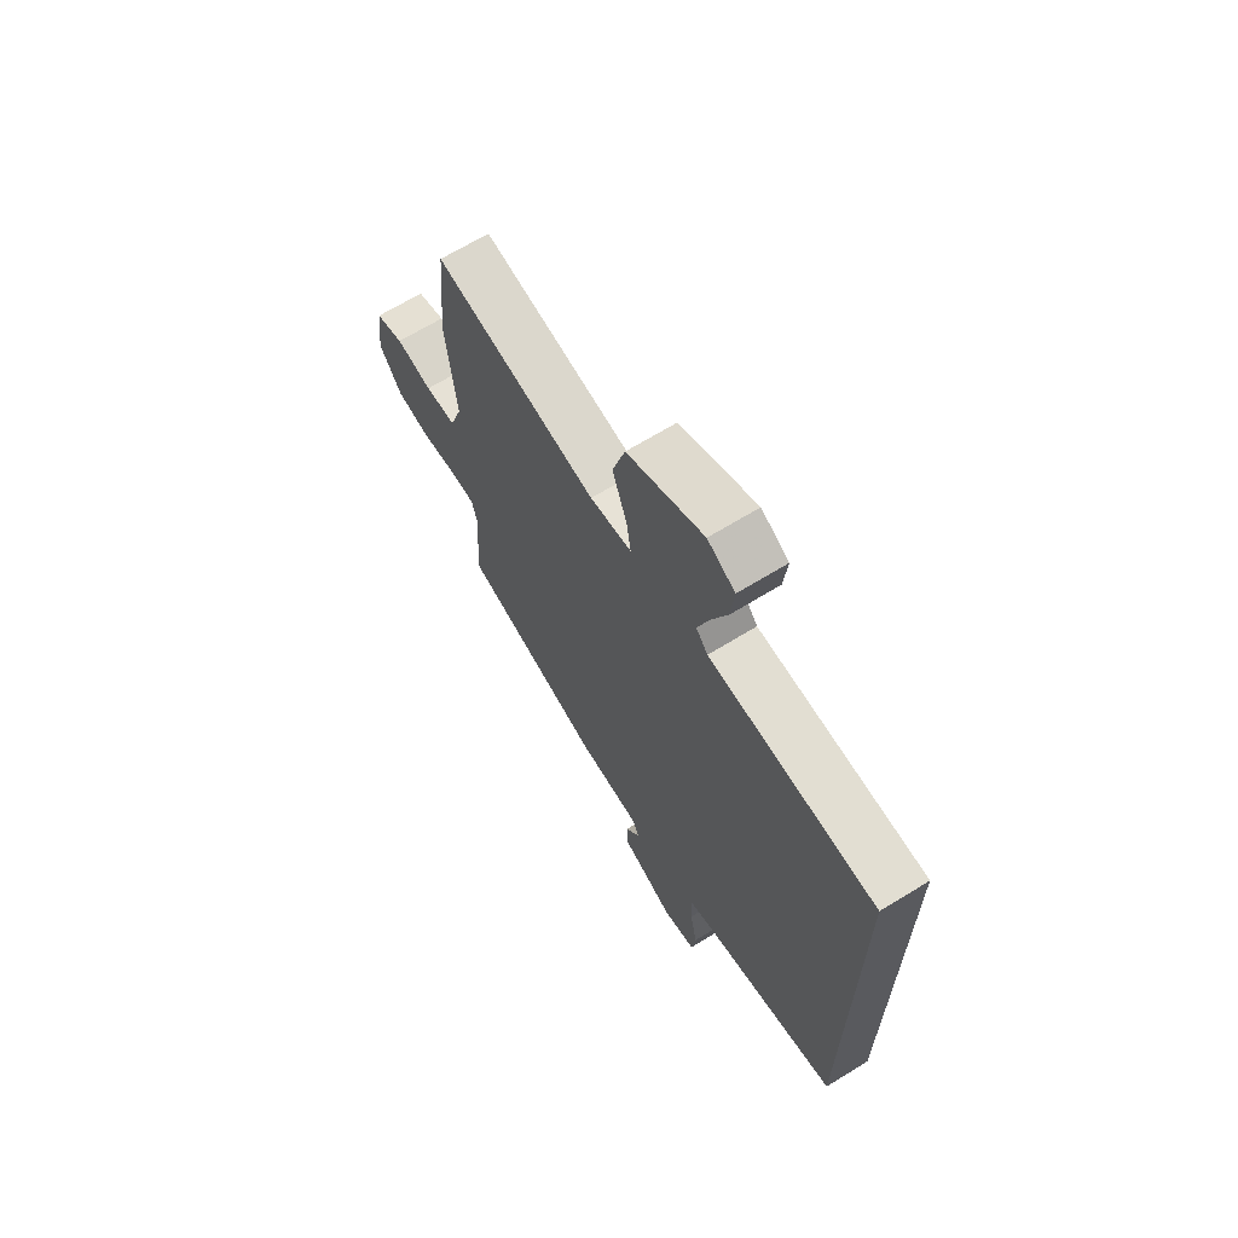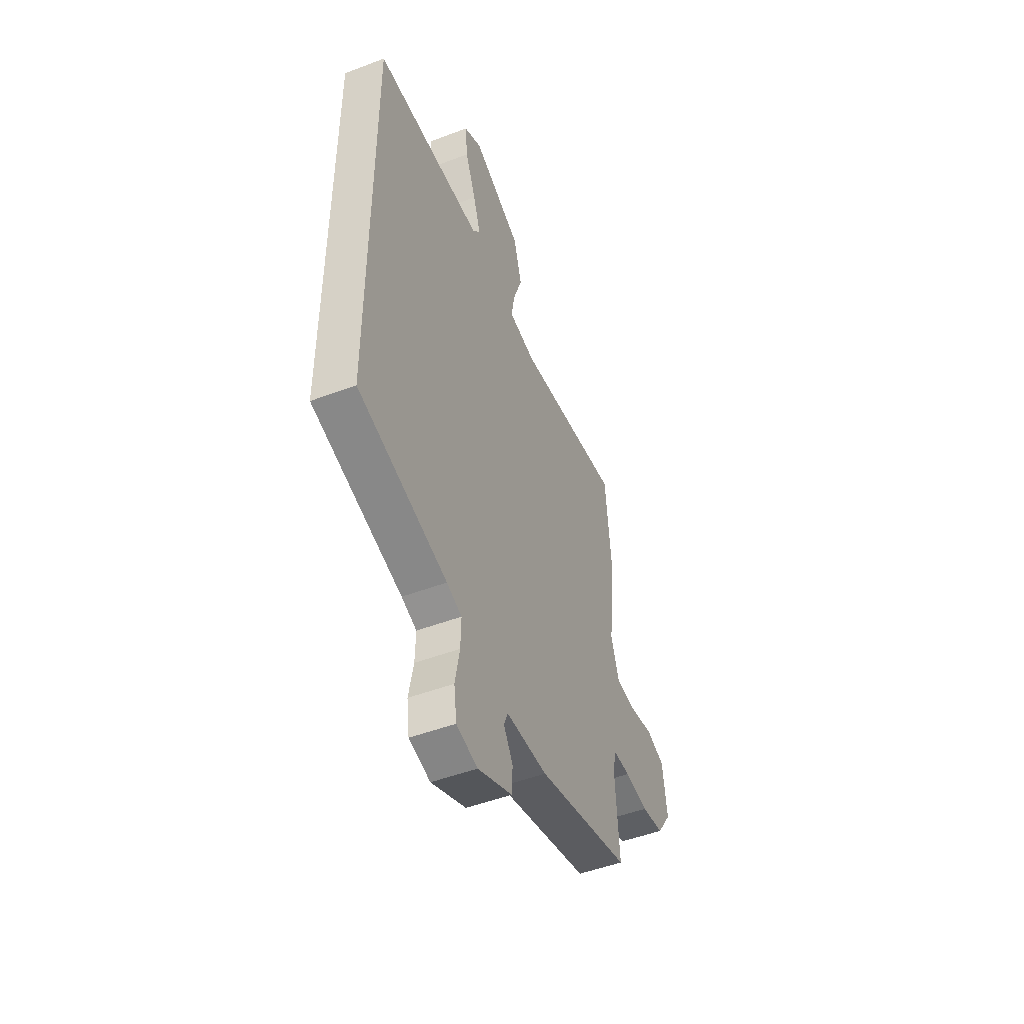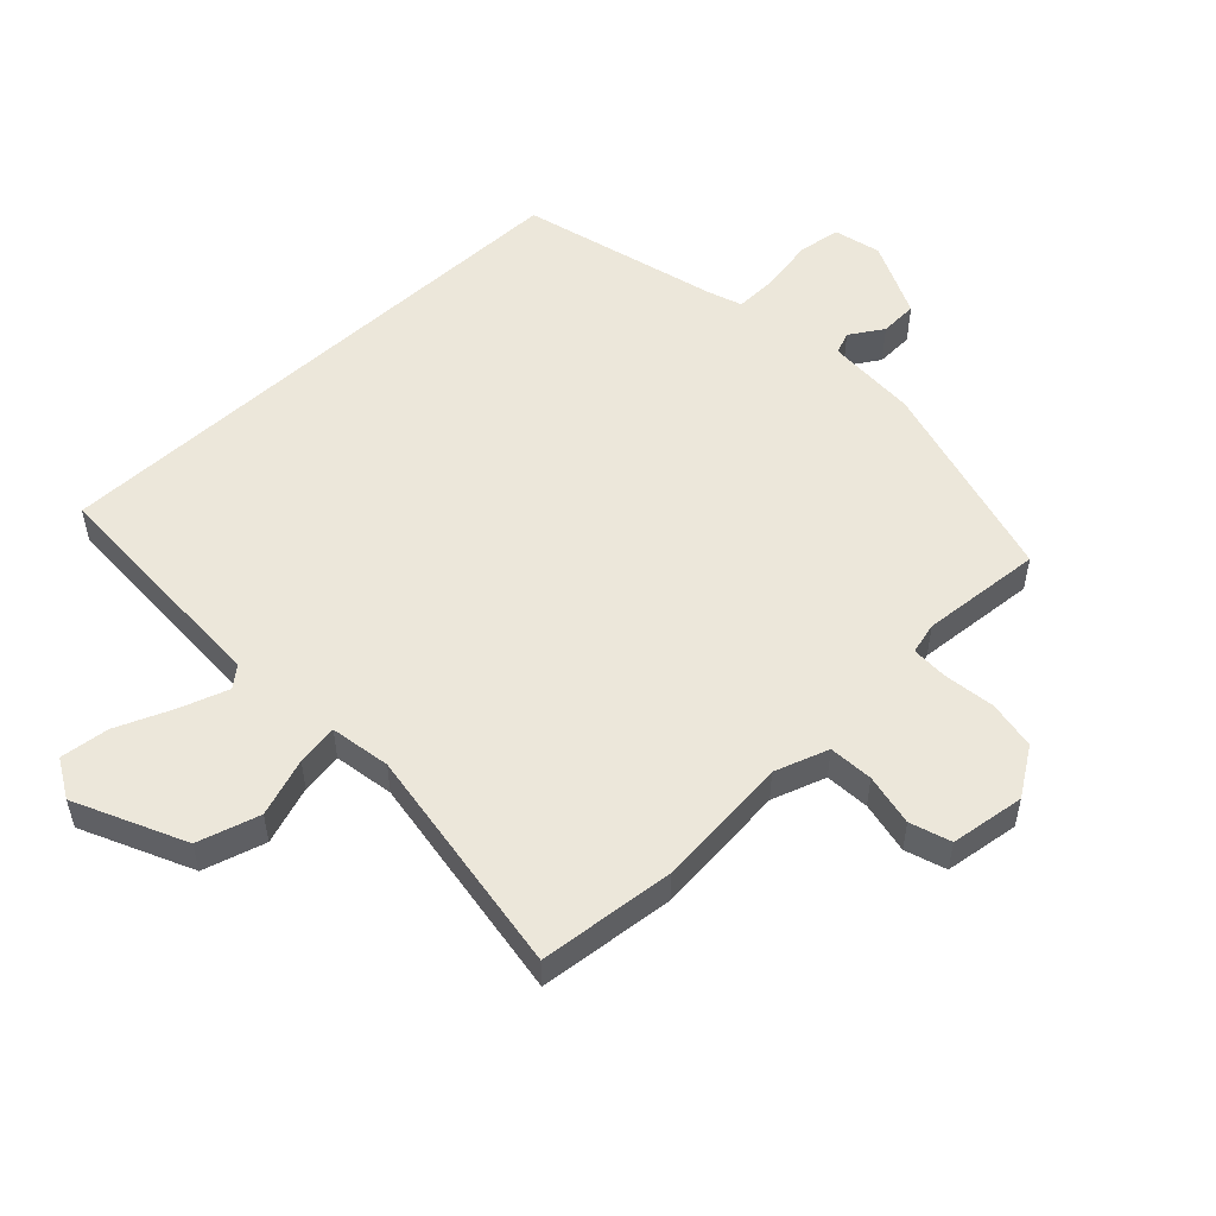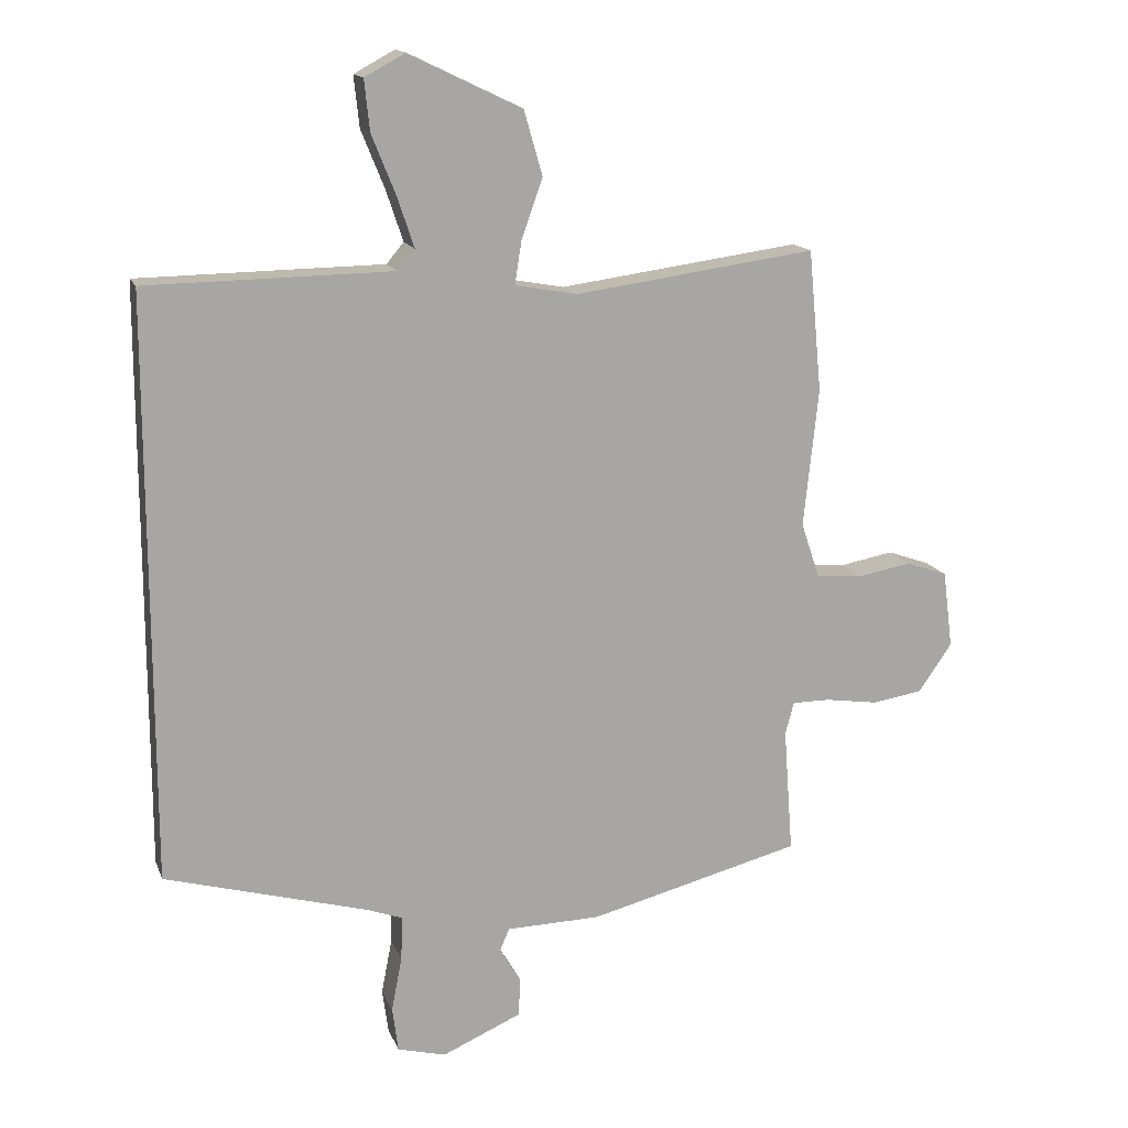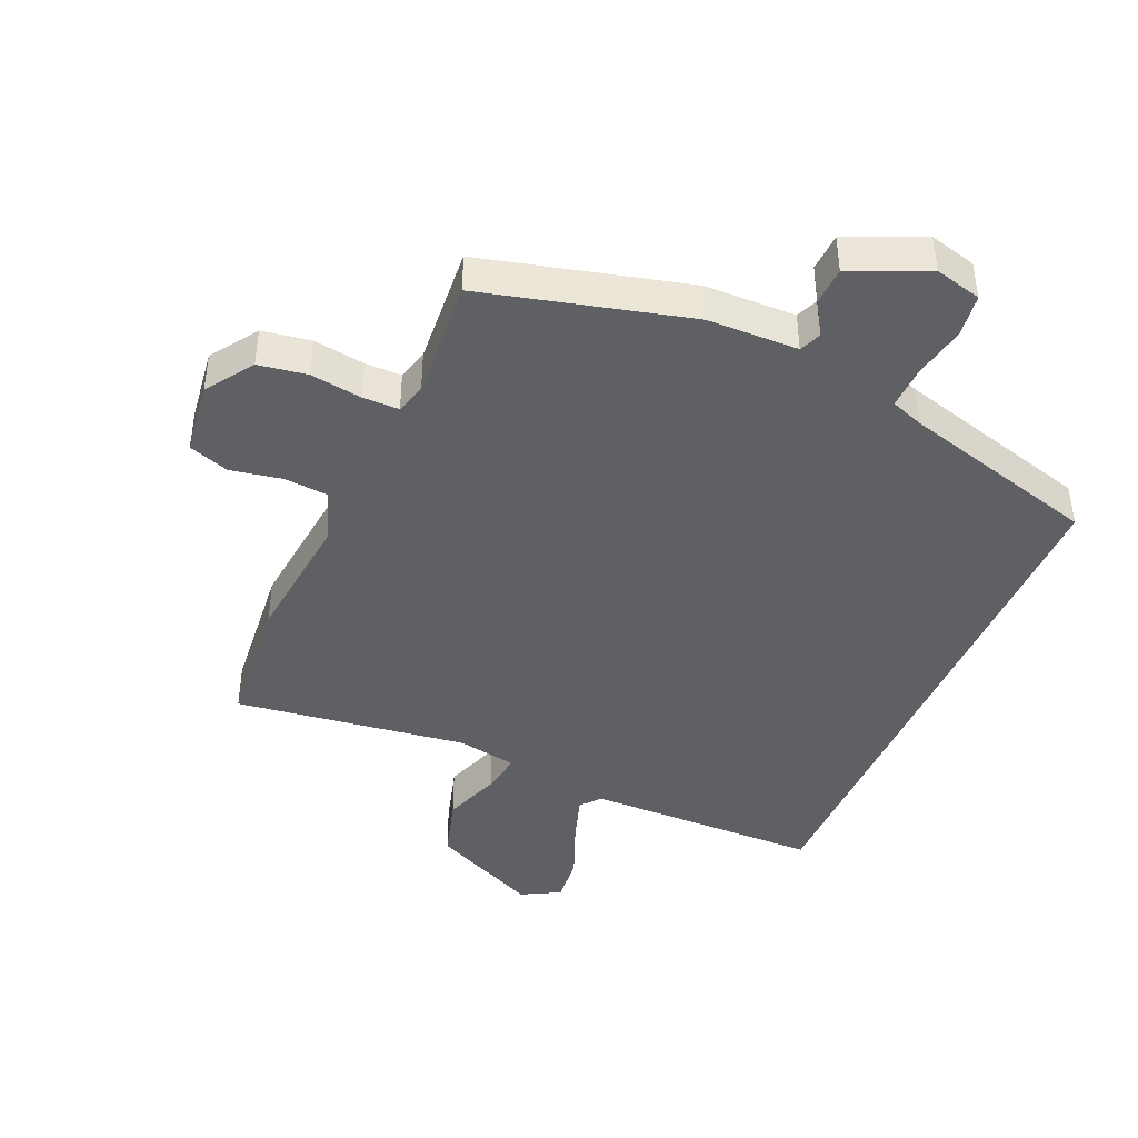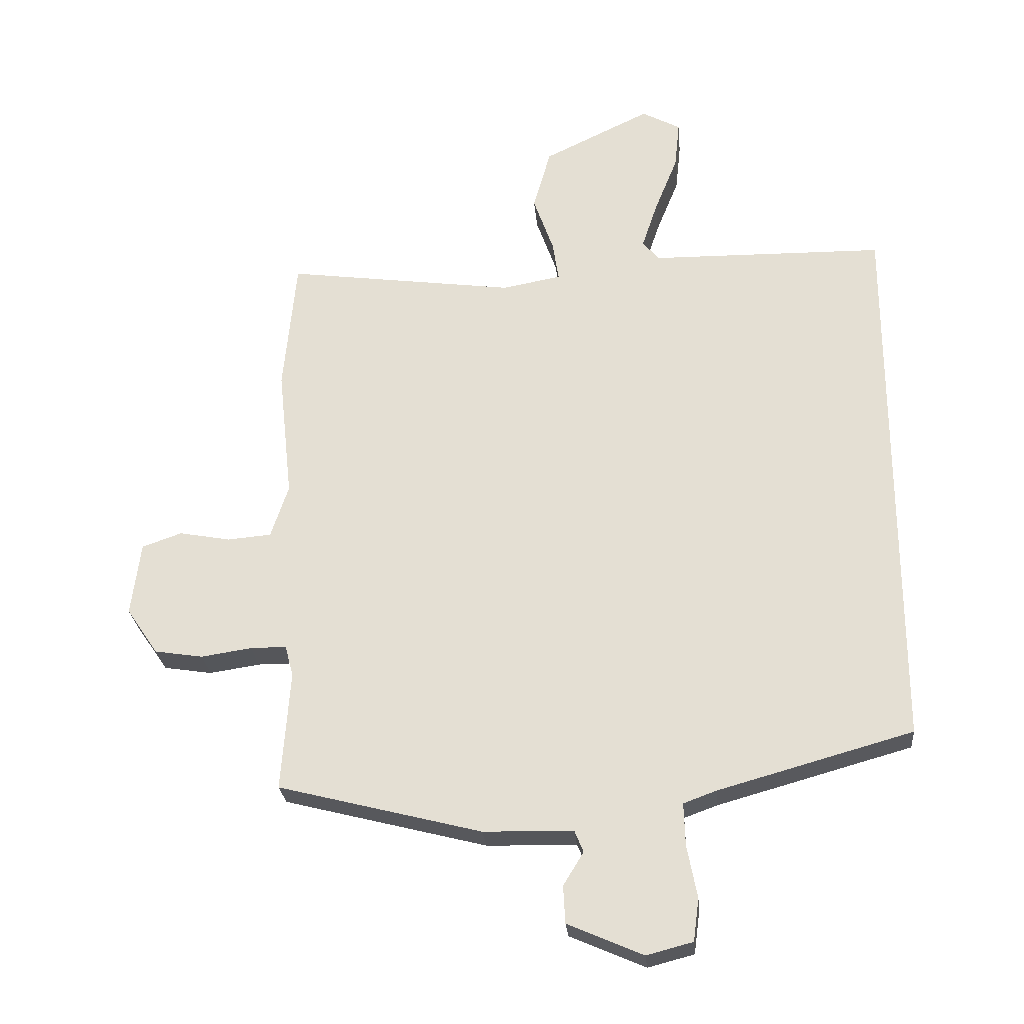
<metadata>
{"format":"obj","ext":"obj","renderer":"f3d","projection":"perspective","resolution":1024,"background":"white","views":[{"elev":67.4,"azim":-121.6,"up":"+Z"},{"elev":-49.2,"azim":-67.2,"up":"+Z"},{"elev":53.3,"azim":47.1,"up":"+Y"},{"elev":15.1,"azim":-16.5,"up":"+Z"},{"elev":-42.8,"azim":156.6,"up":"+Y"},{"elev":-26.1,"azim":-174.8,"up":"+Z"}]}
</metadata>
<code>
v 0.498 0.07 0.516
v 0.518 0.07 0.304
v 0.496 0.07 0.096
v 0.524 0.07 0.012
v 0.593 0.07 0.006
v 0.674 0.07 0.021
v 0.737 0.07 -0.001
v 0.752 0.07 -0.117
v 0.702 0.07 -0.19
v 0.626 0.07 -0.202
v 0.546 0.07 -0.19
v 0.489 0.07 -0.19
v 0.476 0.07 -0.239
v 0.49 0.07 -0.428
v 0.169 0.07 -0.51
v 0.027 0.07 -0.513
v 0.013 0.07 -0.547
v 0.045 0.07 -0.599
v 0.042 0.07 -0.658
v -0.077 0.07 -0.71
v -0.15 0.07 -0.691
v -0.159 0.07 -0.624
v -0.143 0.07 -0.541
v -0.141 0.07 -0.474
v -0.193 0.07 -0.455
v -0.5 0.07 -0.369
v -0.5 0.07 0.507
v -0.131 0.07 0.512
v -0.105 0.07 0.543
v -0.13 0.07 0.618
v -0.166 0.07 0.707
v -0.174 0.07 0.783
v -0.113 0.07 0.816
v 0.056 0.07 0.735
v 0.084 0.07 0.638
v 0.052 0.07 0.548
v 0.042 0.07 0.484
v 0.135 0.07 0.467
v 0.498 0 0.516
v 0.518 0 0.304
v 0.496 0 0.096
v 0.524 0 0.012
v 0.593 0 0.006
v 0.674 0 0.021
v 0.737 0 -0.001
v 0.752 0 -0.117
v 0.702 0 -0.19
v 0.626 0 -0.202
v 0.546 0 -0.19
v 0.489 0 -0.19
v 0.476 0 -0.239
v 0.49 0 -0.428
v 0.169 0 -0.51
v 0.027 0 -0.513
v 0.013 0 -0.547
v 0.045 0 -0.599
v 0.042 0 -0.658
v -0.077 0 -0.71
v -0.15 0 -0.691
v -0.159 0 -0.624
v -0.143 0 -0.541
v -0.141 0 -0.474
v -0.193 0 -0.455
v -0.5 0 -0.369
v -0.5 0 0.507
v -0.131 0 0.512
v -0.105 0 0.543
v -0.13 0 0.618
v -0.166 0 0.707
v -0.174 0 0.783
v -0.113 0 0.816
v 0.056 0 0.735
v 0.084 0 0.638
v 0.052 0 0.548
v 0.042 0 0.484
v 0.135 0 0.467
f 33 34 35 36
f 33 36 37
f 30 31 32 33
f 29 30 33 37
f 28 29 37
f 25 26 27 28
f 24 25 28 37
f 23 24 37 38
f 17 18 19 20
f 16 17 20 21
f 13 14 15 16
f 12 13 16
f 8 9 10 11
f 8 11 12
f 5 6 7 8
f 4 5 8 12
f 3 4 12 16
f 21 22 23 38
f 3 16 21 38
f 1 2 3 38
f 74 73 72 71
f 75 74 71
f 71 70 69 68
f 75 71 68 67
f 75 67 66
f 66 65 64 63
f 75 66 63 62
f 76 75 62 61
f 58 57 56 55
f 59 58 55 54
f 54 53 52 51
f 54 51 50
f 49 48 47 46
f 50 49 46
f 46 45 44 43
f 50 46 43 42
f 54 50 42 41
f 76 61 60 59
f 76 59 54 41
f 76 41 40 39
f 1 39 40 2
f 2 40 41 3
f 3 41 42 4
f 4 42 43 5
f 5 43 44 6
f 6 44 45 7
f 7 45 46 8
f 8 46 47 9
f 9 47 48 10
f 10 48 49 11
f 11 49 50 12
f 12 50 51 13
f 13 51 52 14
f 14 52 53 15
f 15 53 54 16
f 16 54 55 17
f 17 55 56 18
f 18 56 57 19
f 19 57 58 20
f 20 58 59 21
f 21 59 60 22
f 22 60 61 23
f 23 61 62 24
f 24 62 63 25
f 25 63 64 26
f 26 64 65 27
f 27 65 66 28
f 28 66 67 29
f 29 67 68 30
f 30 68 69 31
f 31 69 70 32
f 32 70 71 33
f 33 71 72 34
f 34 72 73 35
f 35 73 74 36
f 36 74 75 37
f 37 75 76 38
f 38 76 39 1

</code>
